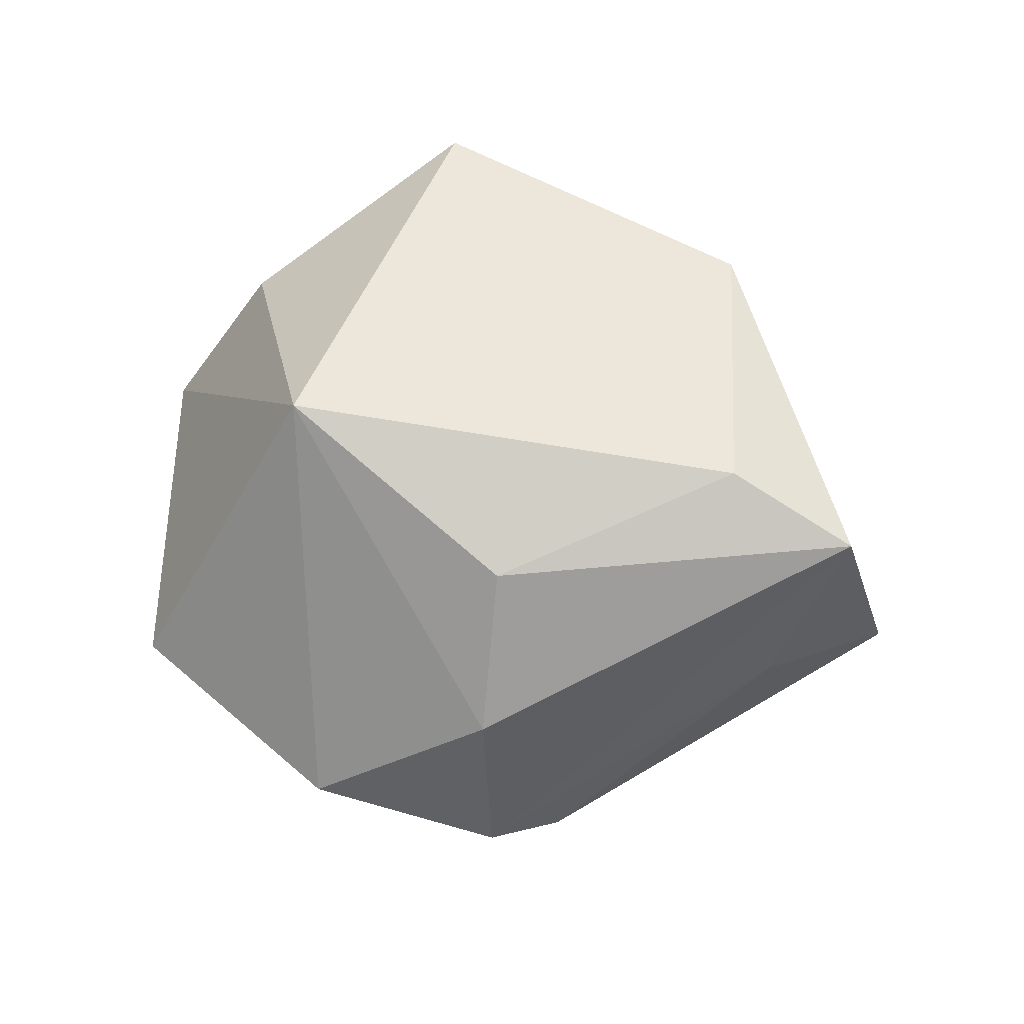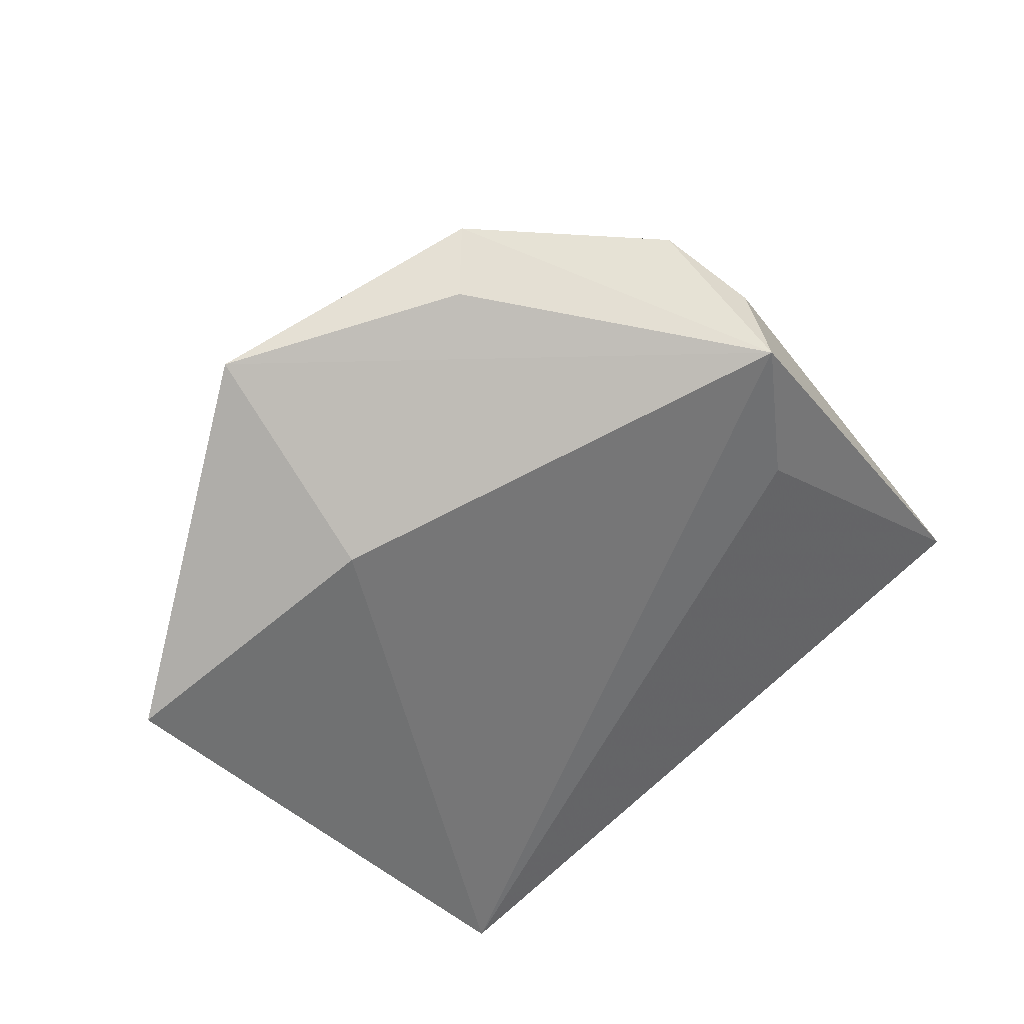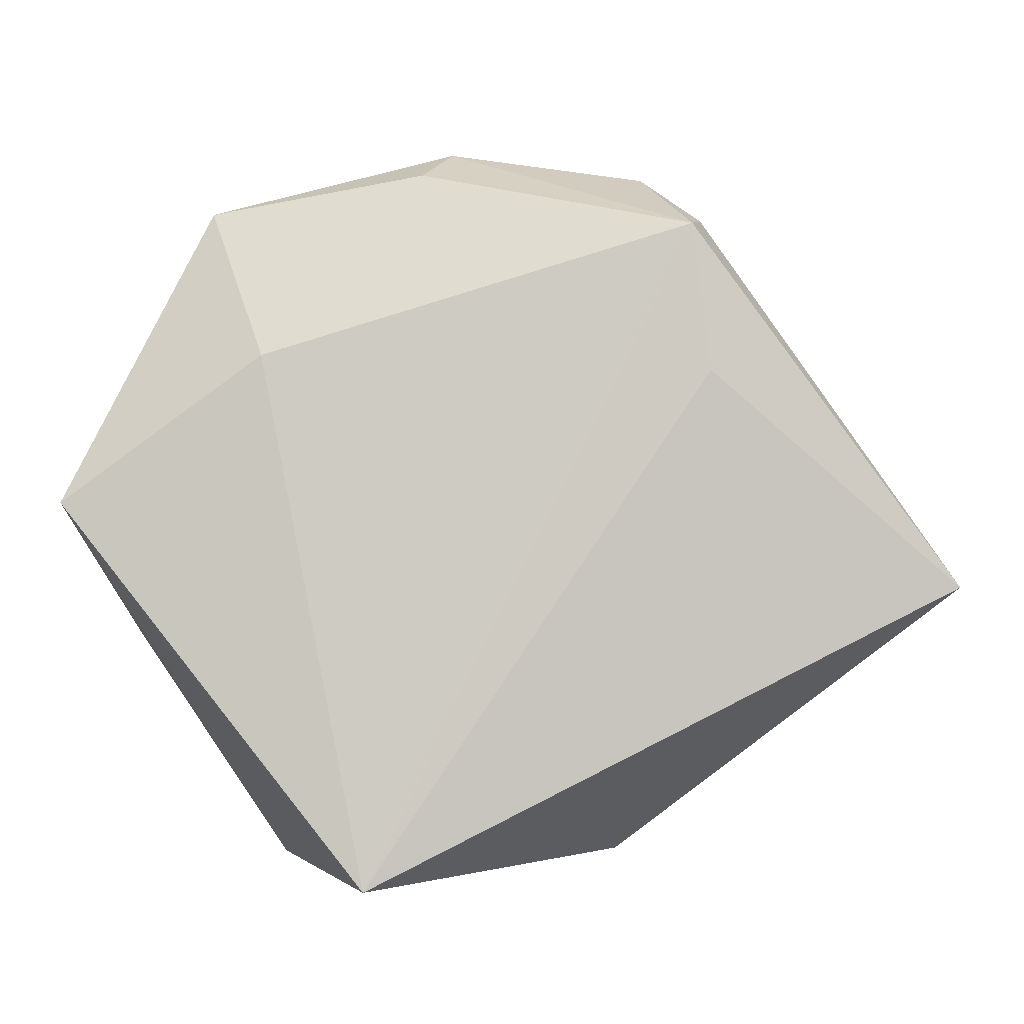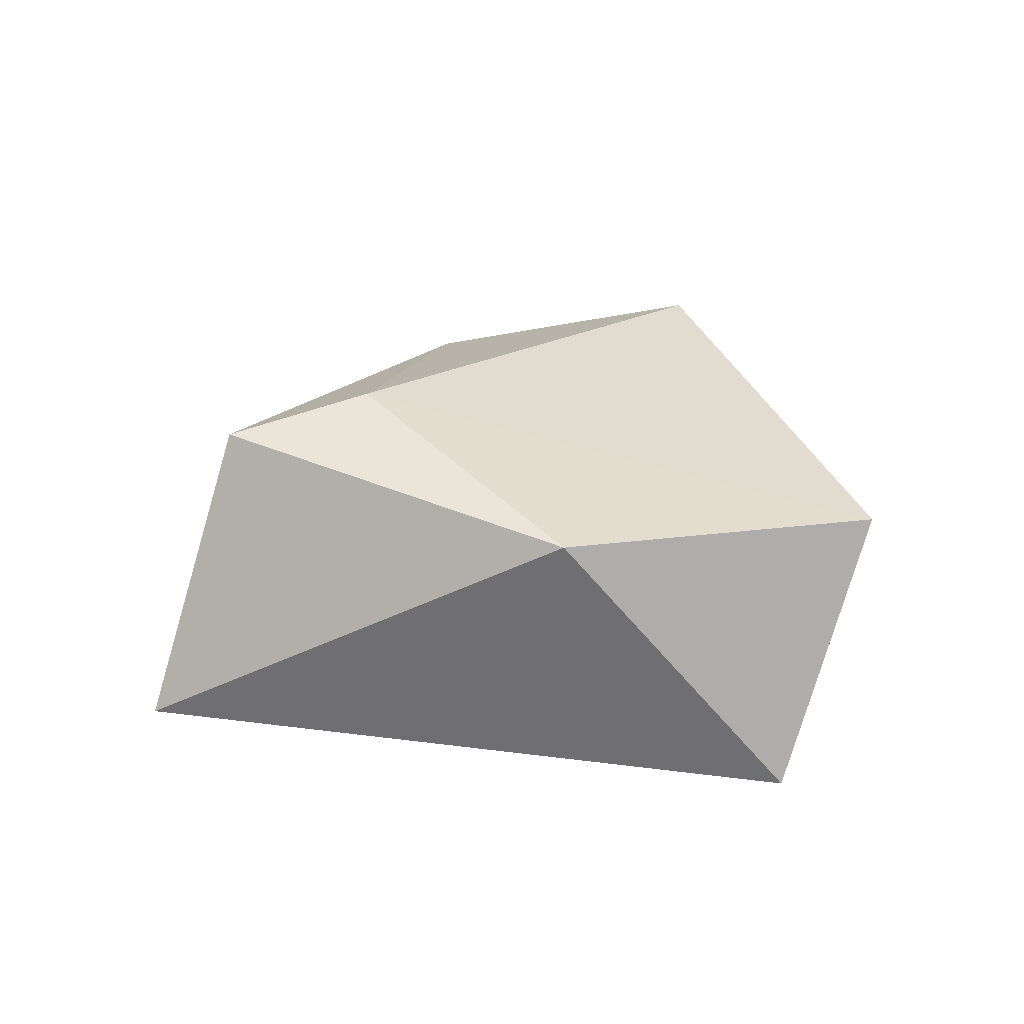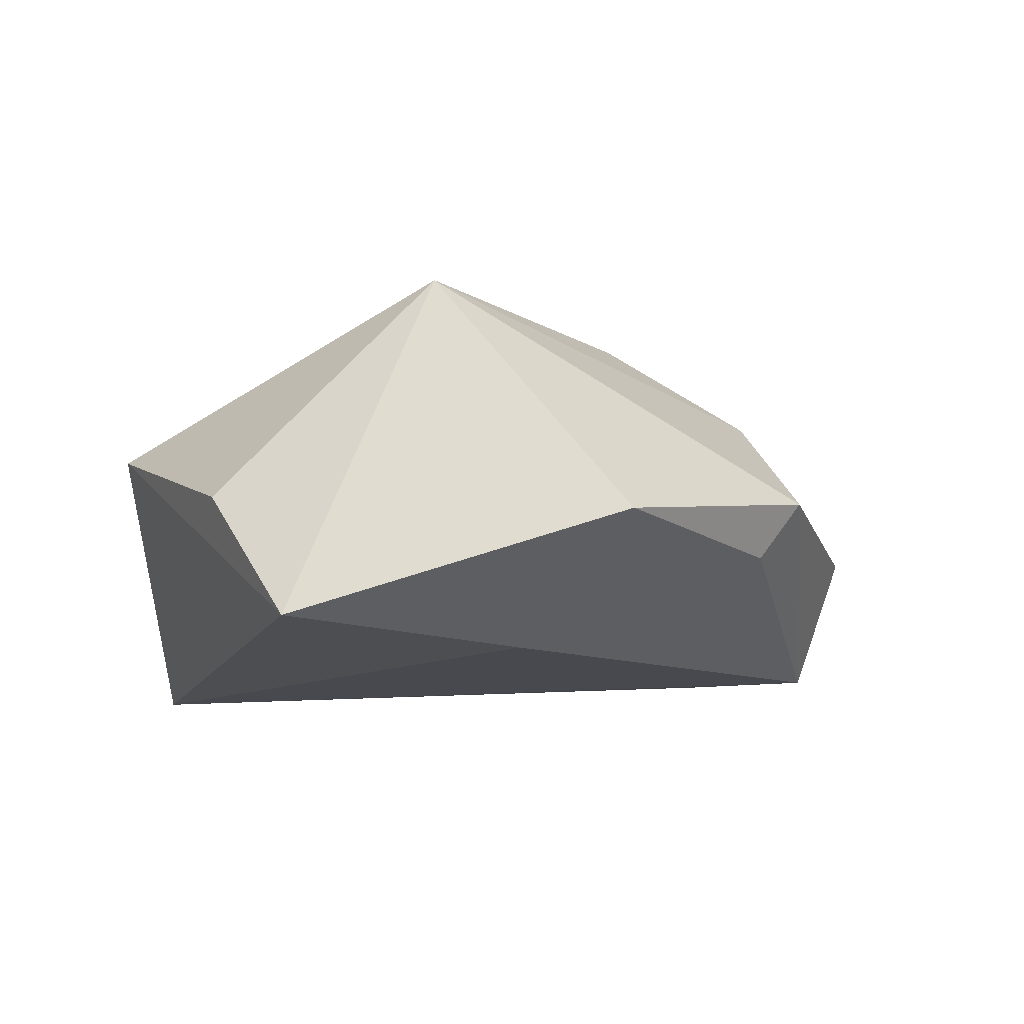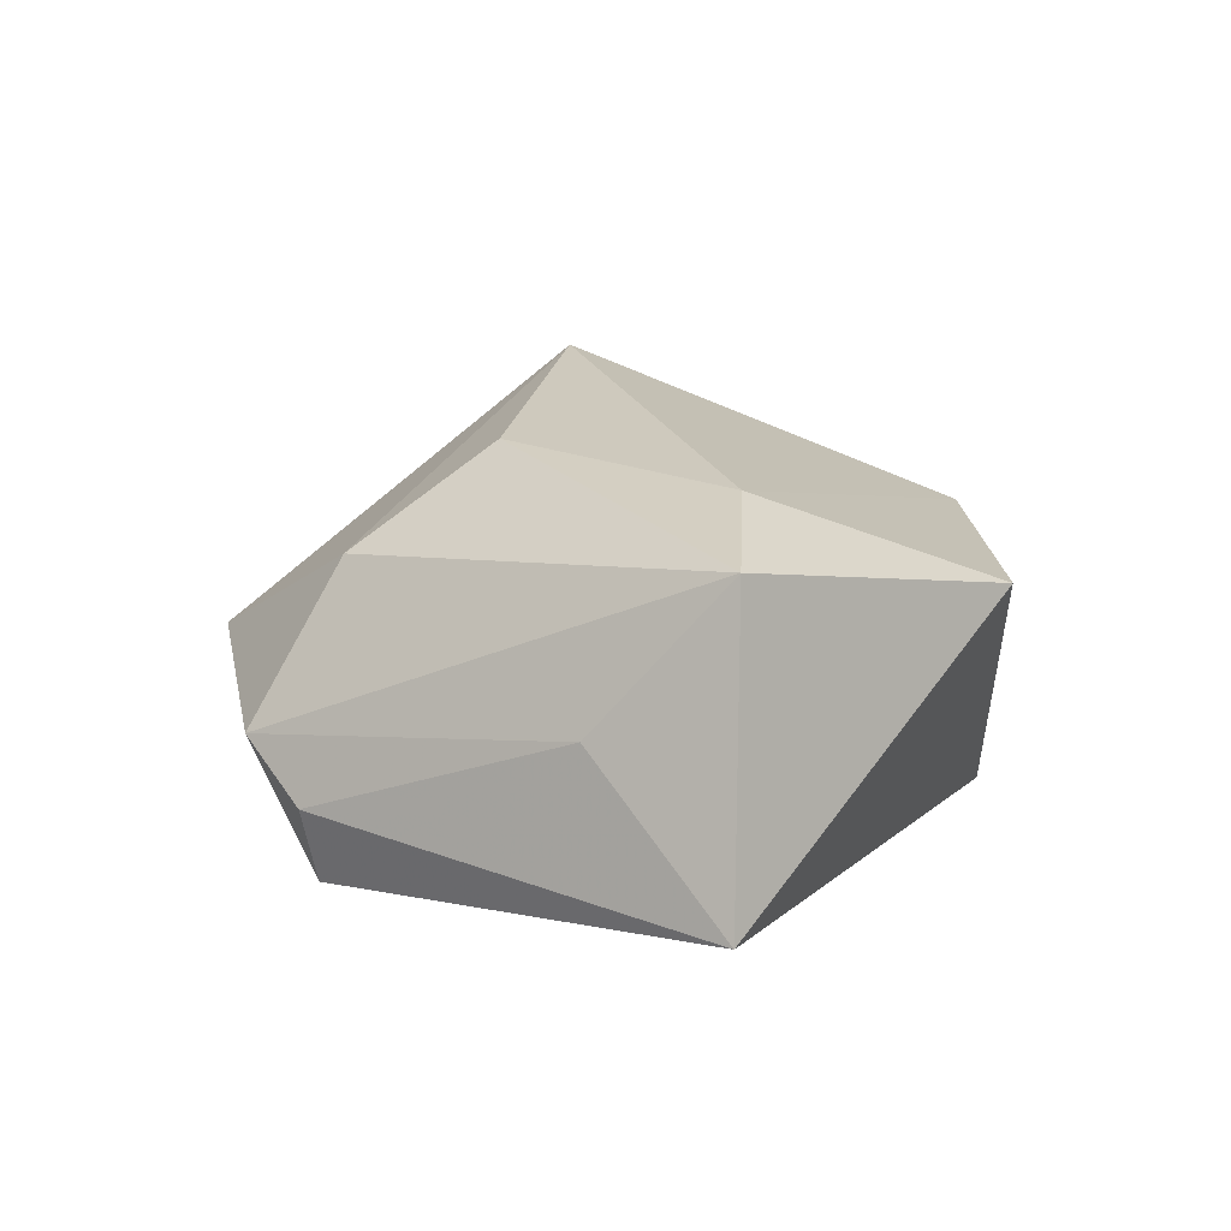
<metadata>
{"format":"obj","ext":"obj","renderer":"f3d","projection":"perspective","resolution":1024,"background":"white","views":[{"elev":76.8,"azim":-154.7,"up":"+Z"},{"elev":38.3,"azim":155.4,"up":"+Y"},{"elev":-3.1,"azim":-178.1,"up":"+Y"},{"elev":14.5,"azim":-24.6,"up":"+Z"},{"elev":-7.2,"azim":119.7,"up":"+Z"},{"elev":16.6,"azim":-91.5,"up":"+Z"}]}
</metadata>
<code>
v -0.01172 0.03149 0.0131
v -0.02322 0.03416 -0.01912
v -0.04354 -0.007738 0.0196
v 0.01347 -0.04061 -0.02183
v -0.01469 -0.03851 0.01019
v 0.04266 -0.01205 0.001017
v 0.008228 0.04245 -0.005894
v -0.05369 -0.006829 -0.01365
v 0.0494 0.00303 -0.01383
v -0.0412 0.007159 0.002338
v -0.02522 0.01752 -0.01935
v 0.02584 0.0197 -0.01665
v -0.01772 0.04186 -0.004643
v 0.02495 0.007411 0.02831
v 0.005011 0.04617 0.0006312
v -0.02669 -0.009016 0.0233
v 0.03373 0.0385 -0.002459
v -0.02453 0.03586 -0.01059
v 0.02603 -0.03887 0.009101
v -0.006006 0.01515 0.02404
f 4 9 19
f 10 8 3
f 11 2 4
f 4 8 11
f 11 8 2
f 16 19 14
f 6 9 14
f 14 19 6
f 6 19 9
f 20 1 3
f 14 1 20
f 3 16 20
f 20 16 14
f 15 1 14
f 5 16 3
f 19 16 5
f 3 8 5
f 4 19 5
f 5 8 4
f 14 9 17
f 17 15 14
f 13 15 2
f 1 15 13
f 3 1 13
f 13 10 3
f 2 17 12
f 12 17 9
f 4 2 12
f 12 9 4
f 2 15 7
f 7 17 2
f 15 17 7
f 8 10 18
f 10 13 18
f 2 8 18
f 18 13 2

</code>
